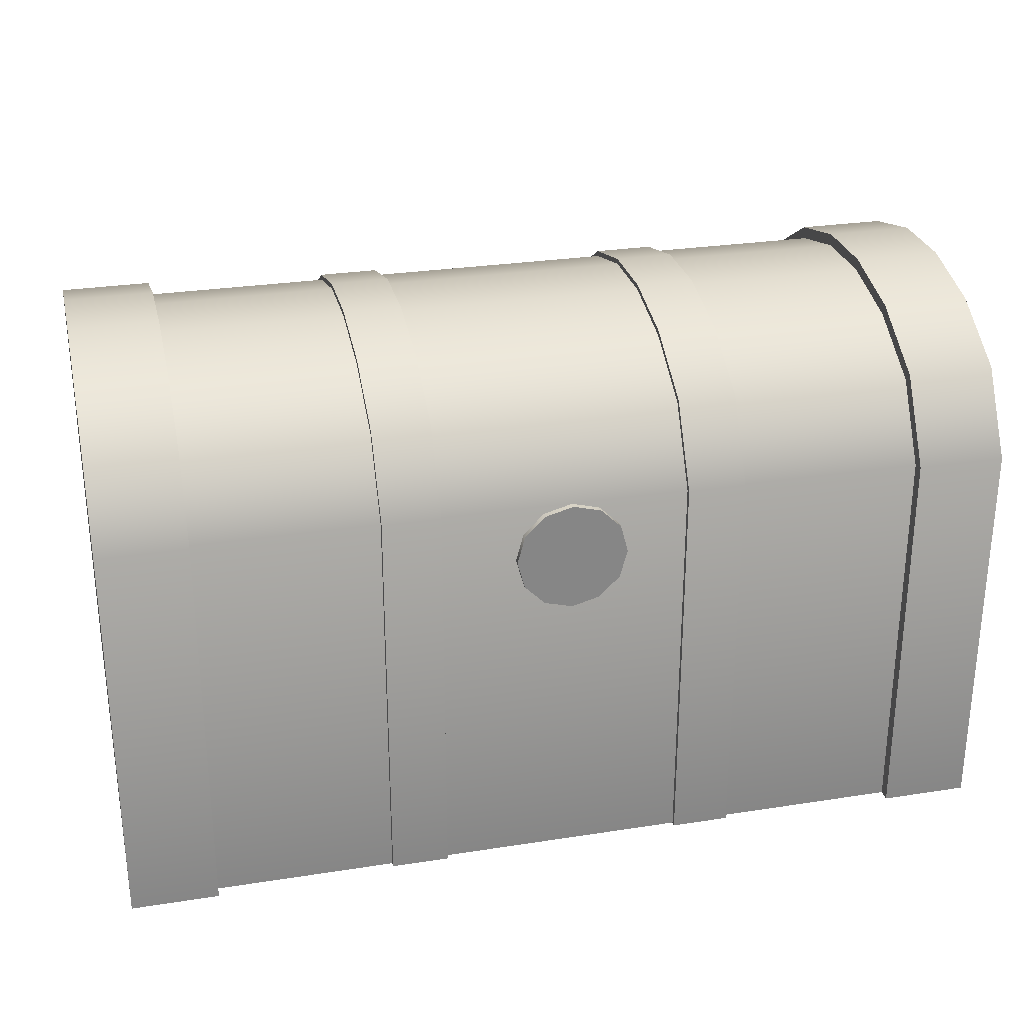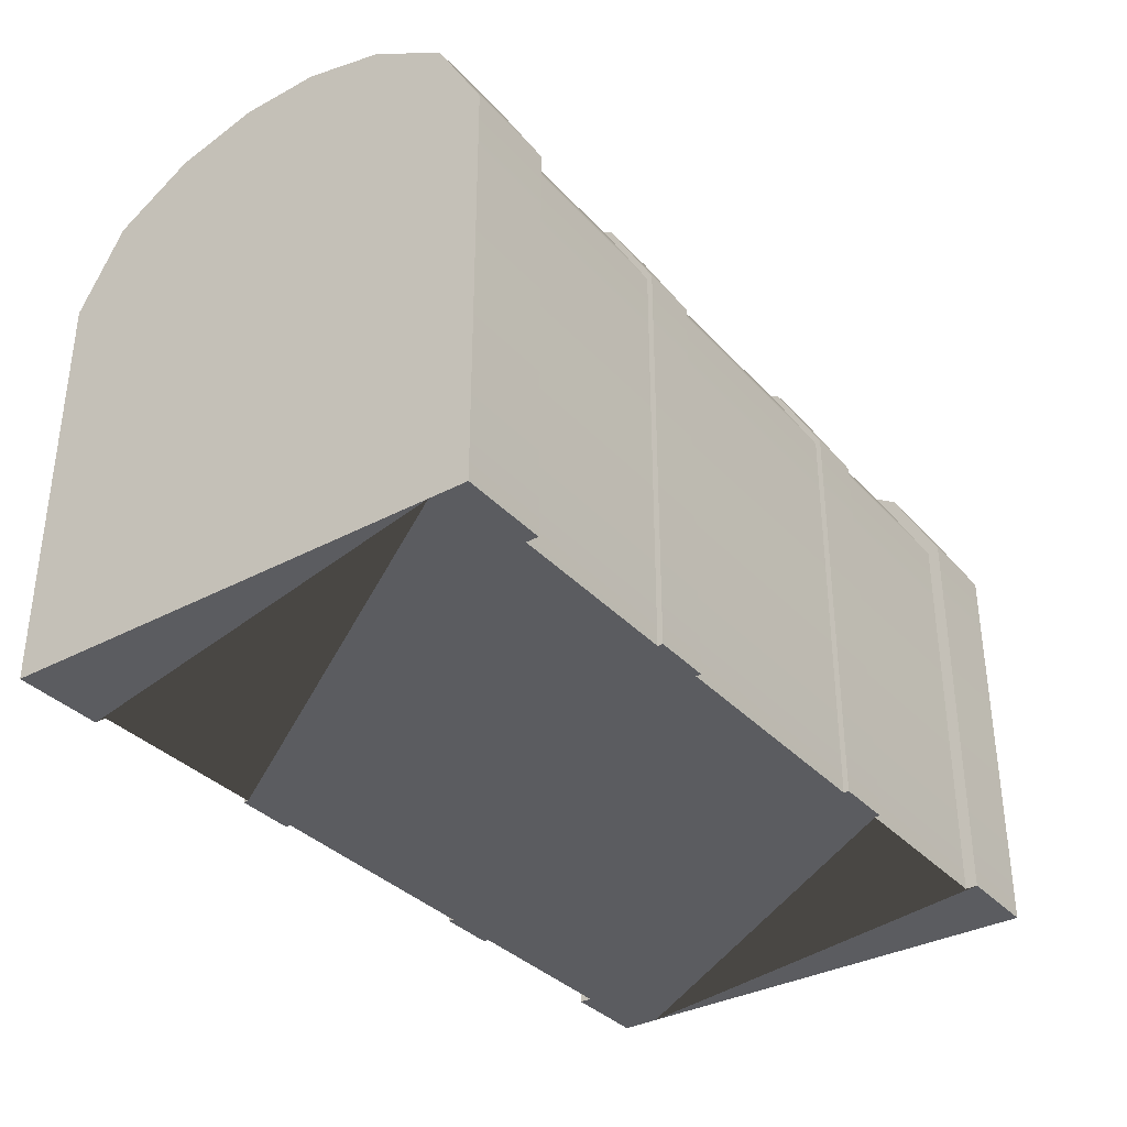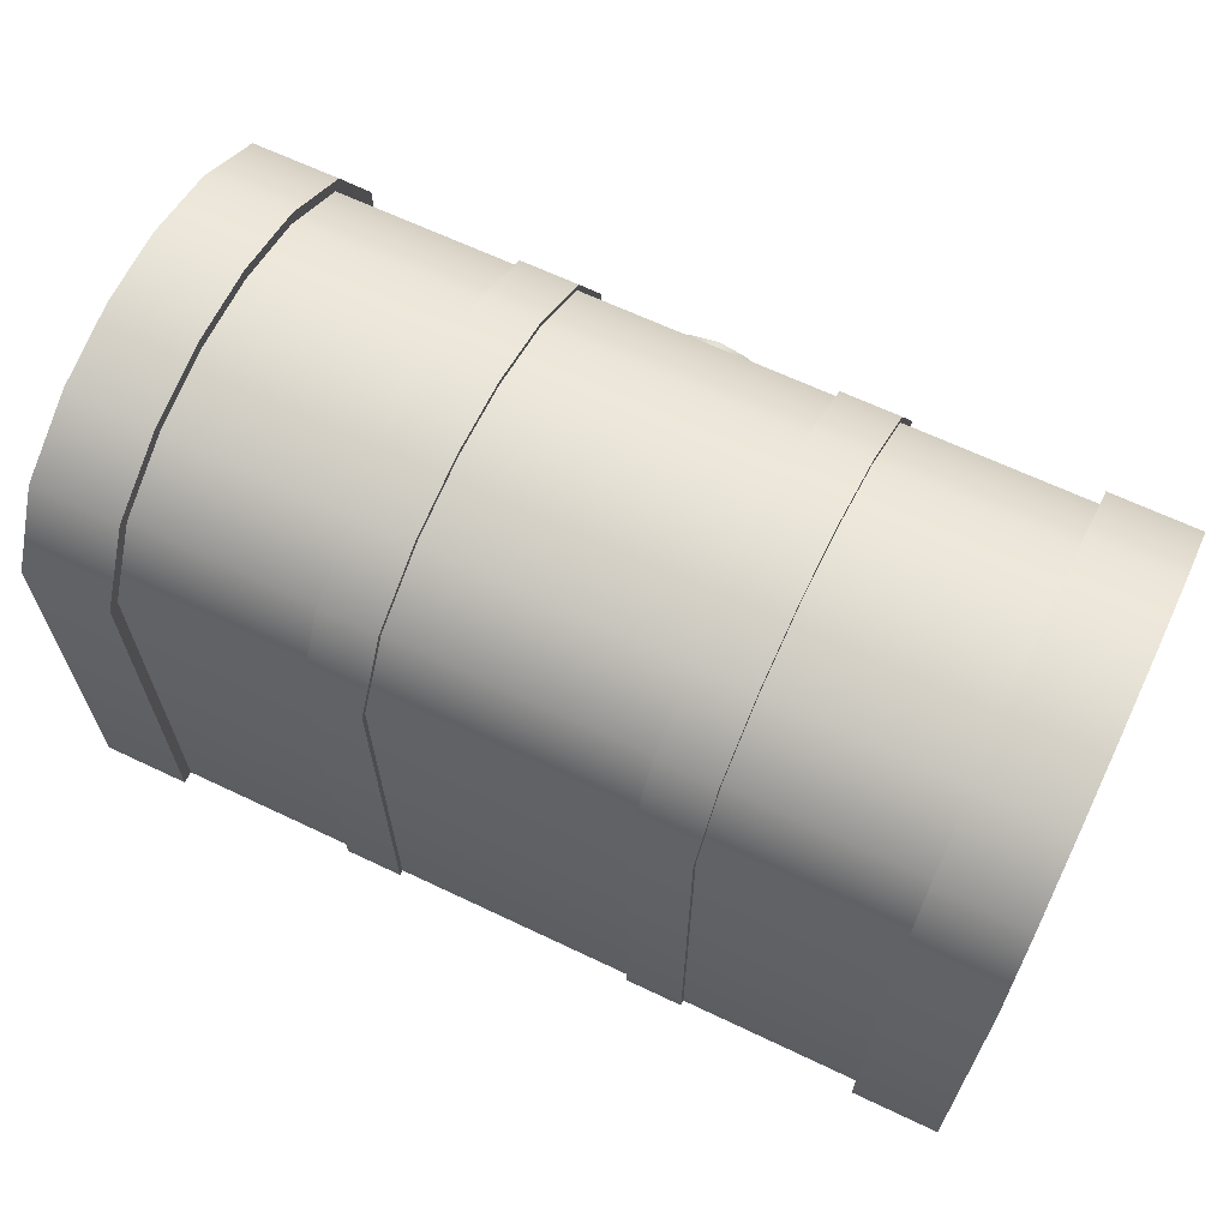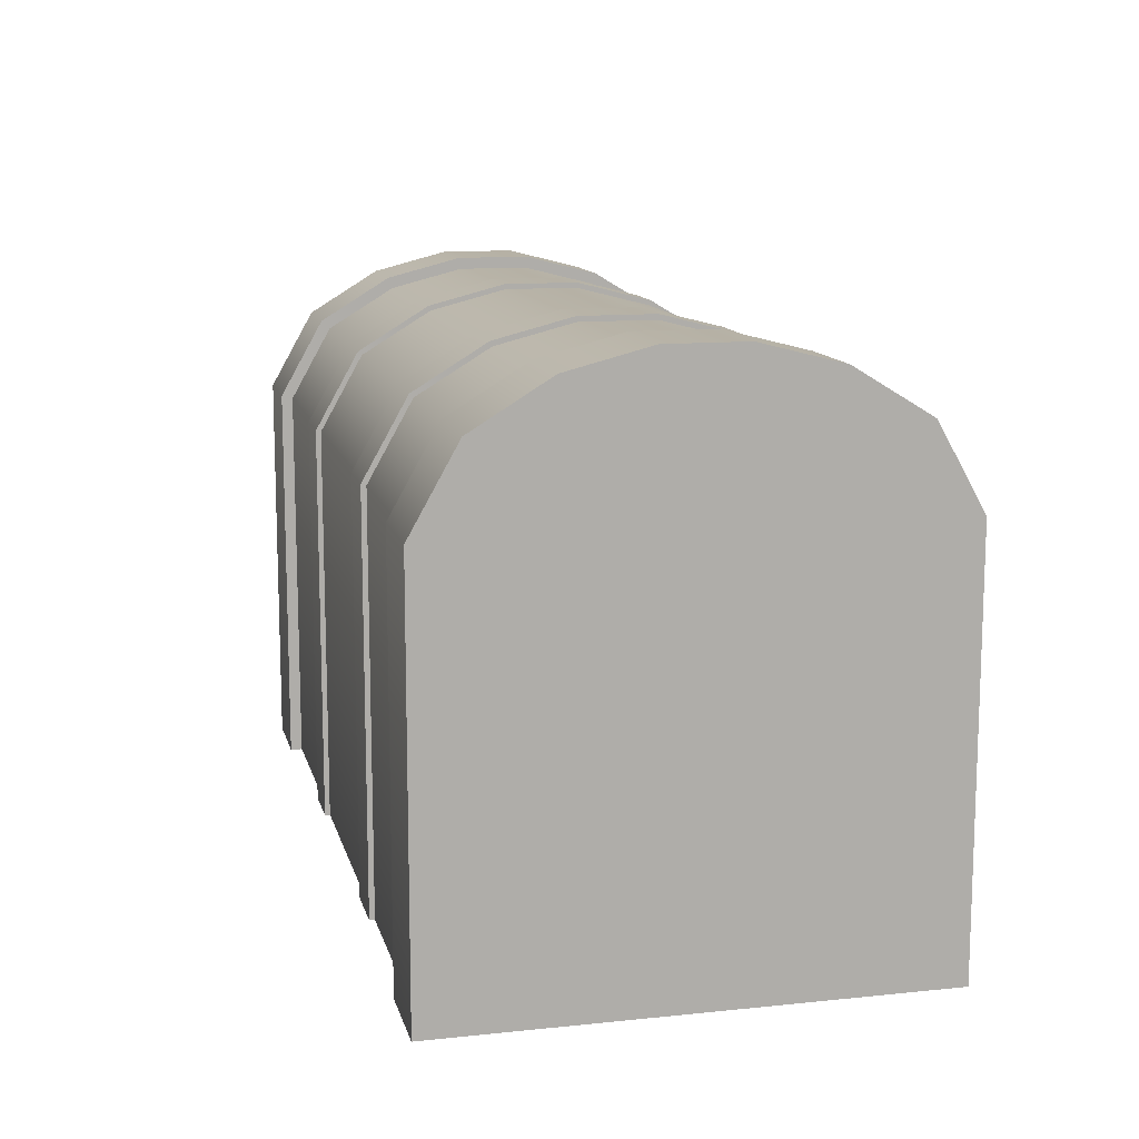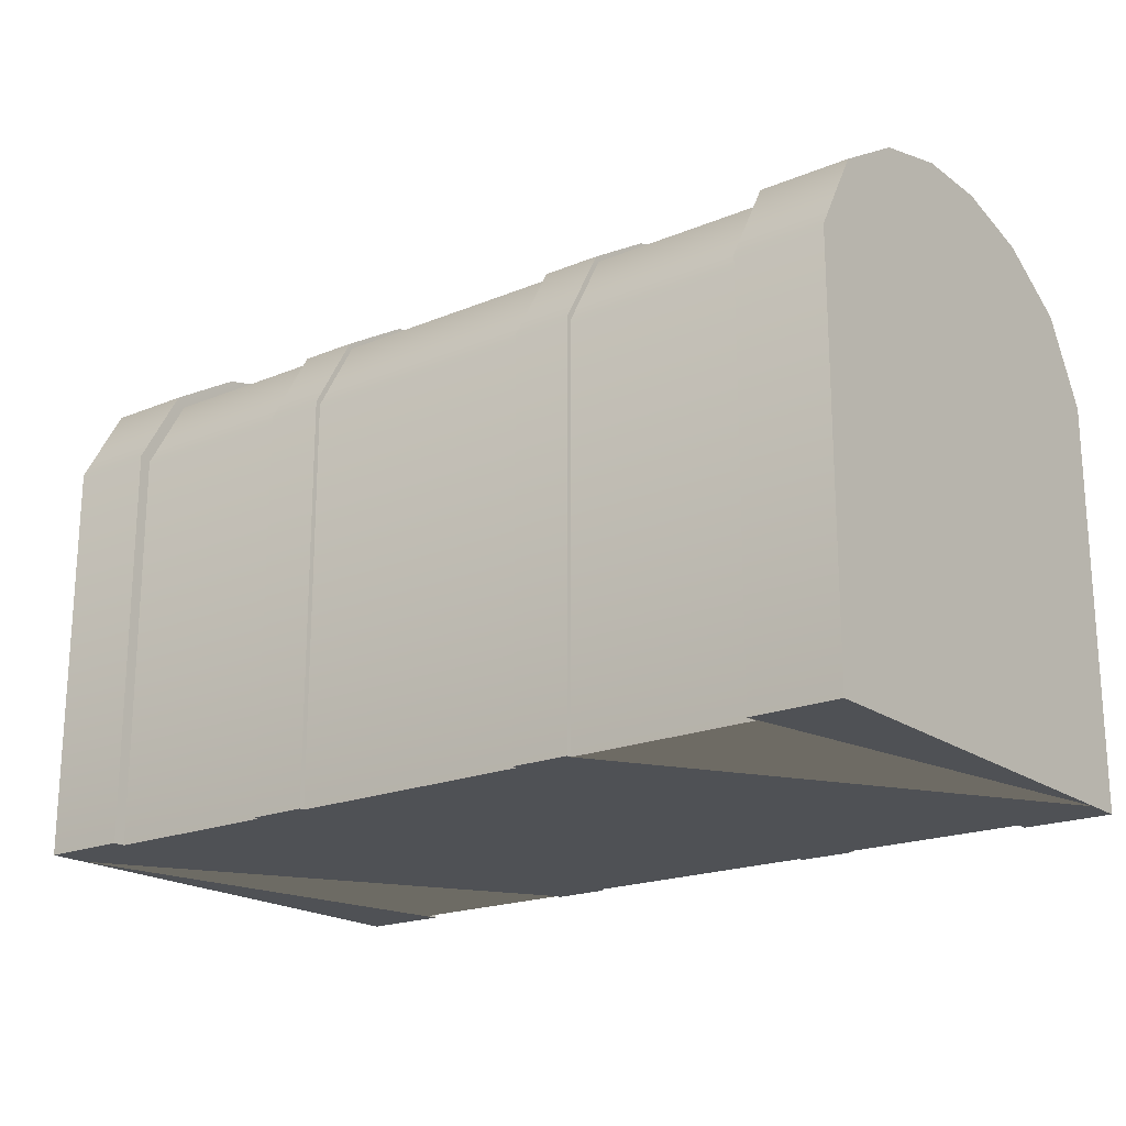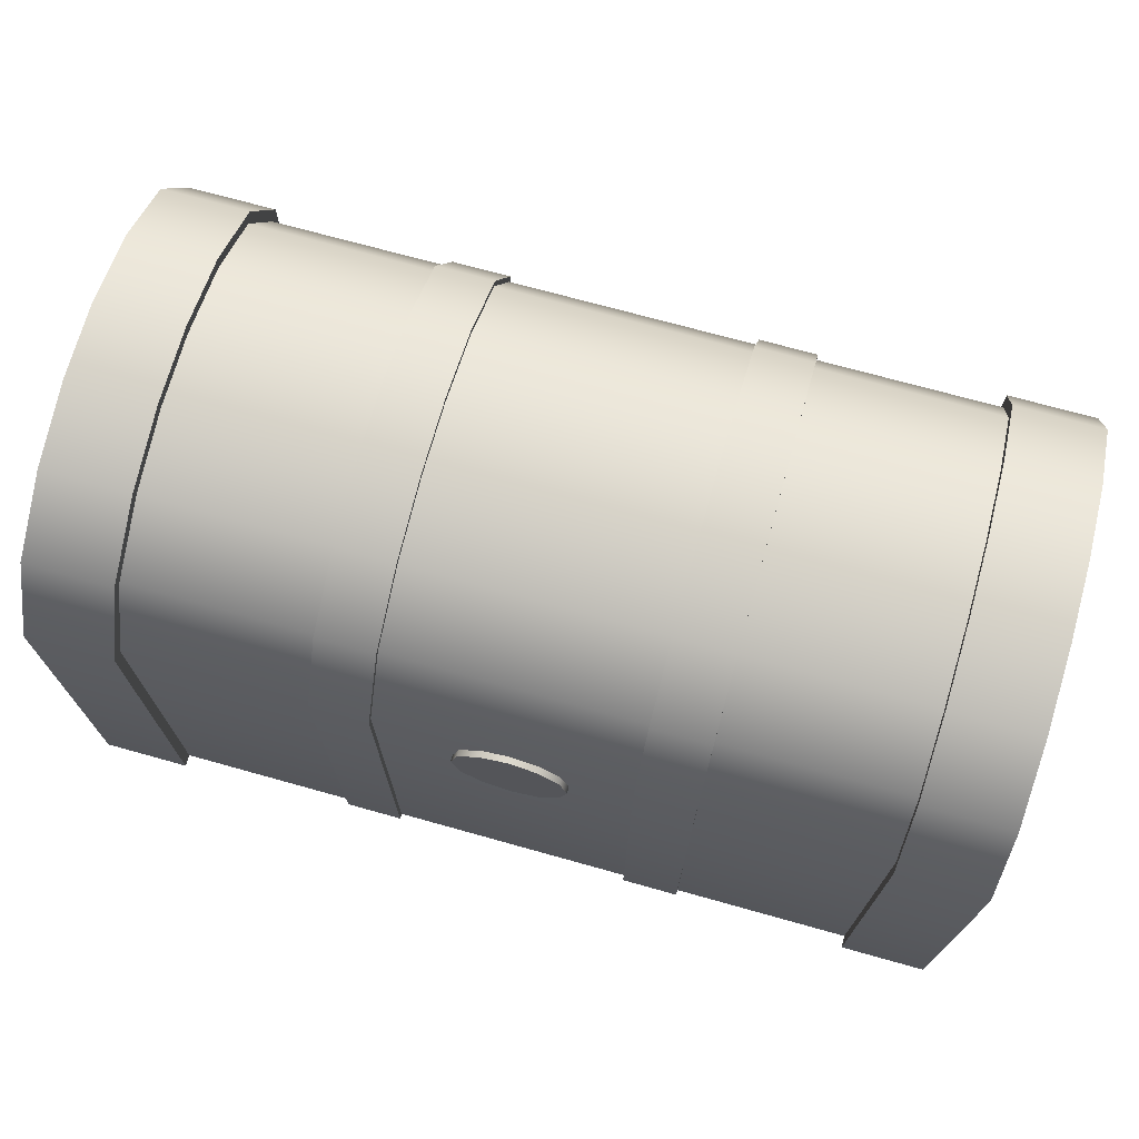
<metadata>
{"format":"obj","ext":"obj","renderer":"f3d","projection":"perspective","resolution":1024,"background":"white","views":[{"elev":28.1,"azim":166.7,"up":"+Y"},{"elev":-34.7,"azim":-54.3,"up":"+Y"},{"elev":65.1,"azim":25.6,"up":"+Y"},{"elev":12.5,"azim":76.5,"up":"+Y"},{"elev":-19.8,"azim":37.5,"up":"+Y"},{"elev":71.6,"azim":-164.4,"up":"+Y"}]}
</metadata>
<code>
g g0
v 0.04452 0.3976 -0.2472
v 0.02275 0.4194 -0.2472
v -0.006999 0.4274 -0.2472
v -0.03674 0.4194 -0.2472
v -0.05852 0.3976 -0.2472
v -0.06649 0.3679 -0.2472
v -0.05852 0.3381 -0.2472
v -0.03674 0.3164 -0.2472
v -0.006999 0.3084 -0.2472
v 0.02275 0.3164 -0.2472
v 0.04452 0.3381 -0.2472
v 0.05249 0.3679 -0.2472
v 0.04452 0.3976 -0.2393
v 0.02275 0.4194 -0.2393
v -0.006999 0.4274 -0.2393
v -0.03674 0.4194 -0.2393
v -0.05852 0.3976 -0.2393
v -0.06649 0.3679 -0.2393
v -0.05852 0.3381 -0.2393
v -0.03674 0.3164 -0.2393
v -0.006999 0.3084 -0.2393
v 0.02275 0.3164 -0.2393
v 0.04452 0.3381 -0.2393
v 0.05249 0.3679 -0.2393
v 0.4809 4.78e-05 -0.213
v -0.4809 4.78e-05 0.213
v 0.4809 -2.086e-07 -0.2534
v 0.4809 0.431 -0.253
v 0.4809 0.5174 -0.2043
v 0.4809 0.5658 -0.1252
v 0.4809 0.5874 -0.04073
v 0.4809 0.5874 0.04073
v 0.4809 0.5658 0.1252
v 0.4809 0.5174 0.2043
v 0.4809 0.431 0.253
v 0.4809 4.78e-05 0.213
v -0.4809 -2.086e-07 0.2534
v -0.4809 0.431 0.253
v -0.4809 0.5174 0.2043
v -0.4809 0.5658 0.1252
v -0.4809 0.5874 0.04073
v -0.4809 0.5874 -0.04073
v -0.4809 0.5658 -0.1252
v -0.4809 0.5174 -0.2043
v -0.4809 0.431 -0.253
v -0.4809 4.78e-05 -0.213
v 0.3872 0.431 0.253
v 0.3872 0.5174 0.2043
v 0.3872 0.5658 0.1252
v 0.3872 0.5874 0.04073
v 0.3872 0.5874 -0.04073
v 0.3872 0.5658 -0.1252
v 0.3872 0.5174 -0.2043
v 0.3872 0.431 -0.253
v 0.3872 -2.086e-07 -0.2534
v 0.4809 0.4204 -0.2127
v 0.4809 0.4885 -0.1744
v 0.4809 0.5283 -0.1094
v 0.4809 0.5471 -0.03566
v 0.4809 0.5471 0.03566
v 0.4809 0.5283 0.1094
v 0.4809 0.4885 0.1744
v 0.4809 0.4204 0.2127
v 0.4809 -2.086e-07 0.2534
v 0.3872 -2.086e-07 0.2534
v -0.3872 0.431 -0.253
v -0.3872 0.5174 -0.2043
v -0.3872 0.5658 -0.1252
v -0.3872 0.5874 -0.04073
v -0.3872 0.5874 0.04073
v -0.3872 0.5658 0.1252
v -0.3872 0.5174 0.2043
v -0.3872 0.431 0.253
v -0.3872 -2.086e-07 0.2534
v -0.4809 0.4204 0.2127
v -0.4809 0.4885 0.1744
v -0.4809 0.5283 0.1094
v -0.4809 0.5471 0.03566
v -0.4809 0.5471 -0.03566
v -0.4809 0.5283 -0.1094
v -0.4809 0.4885 -0.1744
v -0.4809 0.4204 -0.2127
v -0.4809 -2.086e-07 -0.2534
v -0.3872 -2.086e-07 -0.2534
v 0.1935 0.5124 -0.1991
v 0.1935 0.559 -0.1224
v 0.1935 0.5802 -0.03982
v 0.1935 0.5802 0.03982
v 0.1935 0.559 0.1224
v 0.1935 0.5124 0.1991
v 0.1935 0.4292 0.2459
v 0.1935 -2.086e-07 0.2461
v 0.1317 -2.086e-07 0.2461
v 0.1317 0.4292 0.2459
v 0.1317 0.5124 0.1991
v 0.1317 0.559 0.1224
v 0.1317 0.5802 0.03982
v 0.1317 0.5802 -0.03982
v 0.1317 0.559 -0.1224
v 0.1317 0.5124 -0.1991
v 0.1317 0.4292 -0.2459
v 0.1317 -2.086e-07 -0.2461
v 0.1935 -2.086e-07 -0.2461
v 0.1935 0.4292 -0.2459
v -0.1935 0.5802 0.03982
v -0.1935 0.5802 -0.03982
v -0.1935 0.559 -0.1224
v -0.1935 0.5124 -0.1991
v -0.1935 0.4292 -0.2459
v -0.1935 -2.086e-07 -0.2461
v -0.1317 -2.086e-07 -0.2461
v -0.1317 0.4292 -0.2459
v -0.1317 0.5124 -0.1991
v -0.1317 0.559 -0.1224
v -0.1317 0.5802 -0.03982
v -0.1317 0.5802 0.03982
v -0.1317 0.559 0.1224
v -0.1317 0.5124 0.1991
v -0.1317 0.4292 0.2459
v -0.1317 -2.086e-07 0.2461
v -0.1935 -2.086e-07 0.2461
v -0.1935 0.4292 0.2459
v -0.1935 0.5124 0.1991
v -0.1935 0.559 0.1224
v 0.1317 0.5746 -0.03912
v 0.1317 0.4277 -0.2404
v 0.1317 0.4277 0.2404
v 0.1317 0.5539 -0.1202
v -0.1317 0.5539 0.1202
v -0.1317 0.5746 0.03912
v 0.1317 0.5084 -0.195
v 0.1317 0.5084 0.195
v 0.1317 -2.086e-07 0.2404
v 0.1317 -2.086e-07 -0.2404
v -0.1317 0.5746 -0.03912
v -0.1317 0.4277 -0.2404
v -0.1317 0.4277 0.2404
v -0.1317 0.5539 -0.1202
v 0.1317 0.5539 0.1202
v 0.1317 0.5746 0.03912
v -0.1317 0.5084 -0.195
v -0.1317 0.5084 0.195
v -0.1317 -2.086e-07 0.2404
v -0.1317 -2.086e-07 -0.2404
v 0.1935 0.5746 -0.03912
v 0.1935 0.4277 -0.2404
v 0.1935 0.4277 0.2404
v 0.1935 0.5539 -0.1202
v -0.1935 0.5539 0.1202
v -0.1935 0.5746 0.03912
v 0.1935 0.5084 -0.195
v 0.1935 0.5084 0.195
v 0.1935 -2.086e-07 0.2404
v 0.1935 -2.086e-07 -0.2404
v -0.1935 0.5746 -0.03912
v -0.1935 0.4277 -0.2404
v -0.1935 0.4277 0.2404
v -0.1935 0.5539 -0.1202
v 0.1935 0.5539 0.1202
v 0.1935 0.5746 0.03912
v -0.1935 0.5084 -0.195
v -0.1935 0.5084 0.195
v -0.1935 -2.086e-07 0.2404
v -0.1935 -2.086e-07 -0.2404
v 0.3872 0.5746 -0.03912
v 0.3872 0.4277 -0.2404
v 0.3872 0.4277 0.2404
v 0.3872 0.5539 -0.1202
v -0.3872 0.5539 0.1202
v -0.3872 0.5746 0.03912
v 0.3872 0.5084 -0.195
v 0.3872 0.5084 0.195
v 0.3872 -2.086e-07 0.2404
v 0.3872 -2.086e-07 -0.2404
v -0.3872 0.5746 -0.03912
v -0.3872 0.4277 -0.2404
v -0.3872 0.4277 0.2404
v -0.3872 0.5539 -0.1202
v 0.3872 0.5539 0.1202
v 0.3872 0.5746 0.03912
v -0.3872 0.5084 -0.195
v -0.3872 0.5084 0.195
v -0.3872 -2.086e-07 0.2404
v -0.3872 -2.086e-07 -0.2404
f 12 11 1
f 9 5 1
f 3 2 1
f 5 4 3 1
f 7 6 5
f 9 8 7 5
f 11 10 9 1
f 13 24 12 1
f 14 13 1 2
f 15 14 2 3
f 16 15 3 4
f 17 16 4 5
f 18 17 5 6
f 19 18 6 7
f 20 19 7 8
f 21 20 8 9
f 22 21 9 10
f 23 22 10 11
f 24 23 11 12
f 174 25 154
f 134 102 103 154
f 25 144 134 154
f 26 164 144
f 164 110 111 144
f 26 84 184 164
f 46 83 84 26
f 133 143 26 144
f 163 183 26 143
f 183 74 37 26
f 143 120 121 163
f 25 153 133 144
f 153 92 93 133
f 25 65 173 153
f 36 64 65 25
f 174 55 27 25
f 28 56 25 27
f 29 57 56 28
f 30 58 57 29
f 31 59 58 30
f 32 60 59 31
f 33 61 60 32
f 34 62 61 33
f 35 63 62 34
f 64 36 63 35
f 38 75 26 37
f 39 76 75 38
f 40 77 76 39
f 41 78 77 40
f 42 79 78 41
f 43 80 79 42
f 44 81 80 43
f 45 82 81 44
f 83 46 82 45
f 167 173 65 47
f 172 167 47 48
f 179 172 48 49
f 180 179 49 50
f 165 180 50 51
f 168 165 51 52
f 171 168 52 53
f 166 171 53 54
f 174 166 54 55
f 60 61 58 59
f 25 56 57 58
f 63 36 25 58
f 61 62 63 58
f 176 184 84 66
f 181 176 66 67
f 178 181 67 68
f 175 178 68 69
f 170 175 69 70
f 169 170 70 71
f 182 169 71 72
f 177 182 72 73
f 183 177 73 74
f 79 80 77 78
f 26 75 76 77
f 82 46 26 77
f 80 81 82 77
f 151 146 104 85
f 148 151 85 86
f 145 148 86 87
f 160 145 87 88
f 159 160 88 89
f 152 159 89 90
f 147 152 90 91
f 153 147 91 92
f 127 133 93 94
f 132 127 94 95
f 139 132 95 96
f 140 139 96 97
f 125 140 97 98
f 128 125 98 99
f 131 128 99 100
f 126 131 100 101
f 134 126 101 102
f 146 154 103 104
f 150 149 124 105
f 155 150 105 106
f 158 155 106 107
f 161 158 107 108
f 156 161 108 109
f 164 156 109 110
f 136 144 111 112
f 141 136 112 113
f 138 141 113 114
f 135 138 114 115
f 130 135 115 116
f 129 130 116 117
f 142 129 117 118
f 137 142 118 119
f 143 137 119 120
f 157 163 121 122
f 162 157 122 123
f 149 162 123 124
f 115 106 105 116
f 112 109 108 113
f 94 91 90 95
f 113 108 107 114
f 116 105 124 117
f 114 107 106 115
f 111 110 109 112
f 93 92 91 94
f 95 90 89 96
f 87 98 97 88
f 104 101 100 85
f 122 119 118 123
f 85 100 99 86
f 88 97 96 89
f 86 99 98 87
f 103 102 101 104
f 121 120 119 122
f 123 118 117 124
f 125 135 130 140
f 126 136 141 131
f 137 127 132 142
f 131 141 138 128
f 140 130 129 139
f 128 138 135 125
f 134 144 136 126
f 143 133 127 137
f 142 132 139 129
f 175 170 150 155
f 176 181 161 156
f 167 172 152 147
f 181 178 158 161
f 170 169 149 150
f 178 175 155 158
f 184 176 156 164
f 173 167 147 153
f 172 179 159 152
f 145 160 180 165
f 146 151 171 166
f 157 162 182 177
f 151 148 168 171
f 160 159 179 180
f 148 145 165 168
f 154 146 166 174
f 163 157 177 183
f 162 149 169 182
f 42 41 70 69
f 45 44 67 66
f 35 34 48 47
f 44 43 68 67
f 41 40 71 70
f 43 42 69 68
f 83 45 66 84
f 64 35 47 65
f 34 33 49 48
f 31 51 50 32
f 28 54 53 29
f 38 73 72 39
f 29 53 52 30
f 32 50 49 33
f 30 52 51 31
f 55 54 28 27
f 74 73 38 37
f 72 71 40 39

</code>
